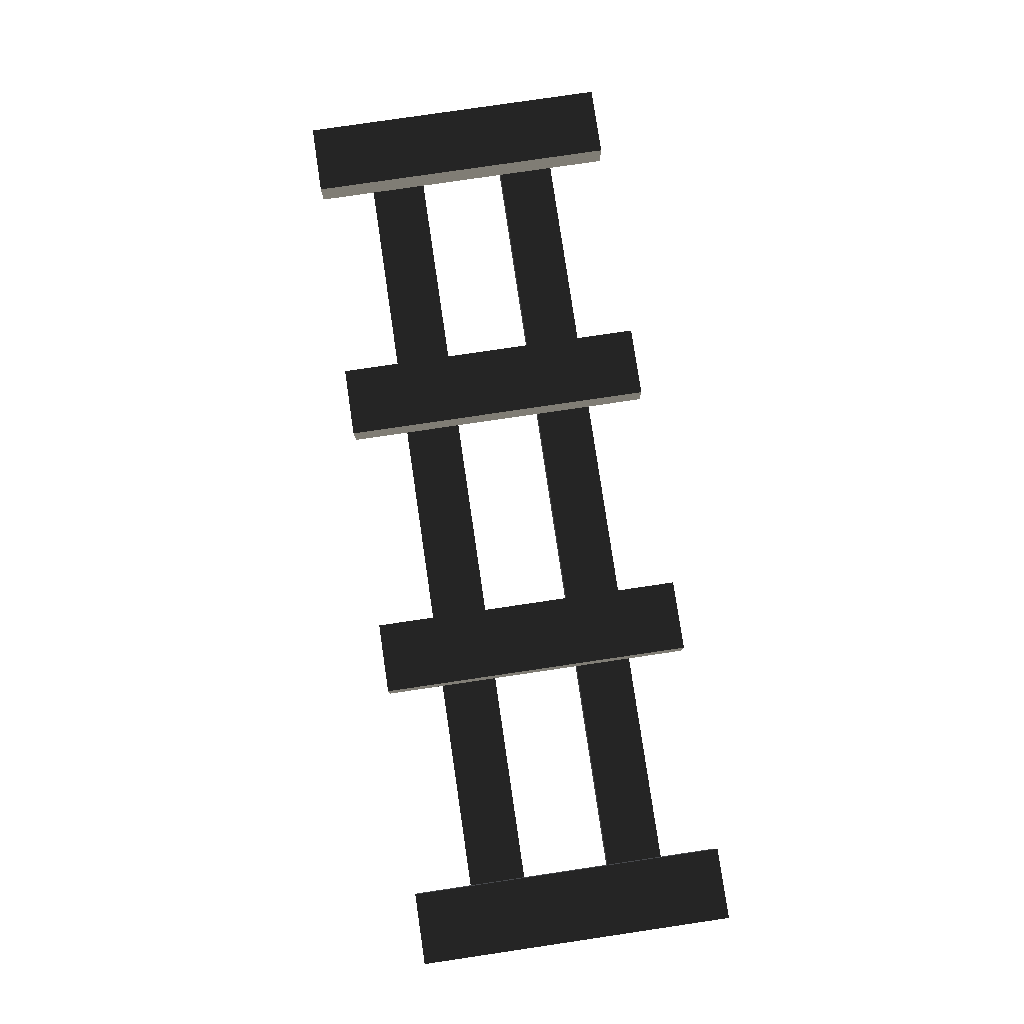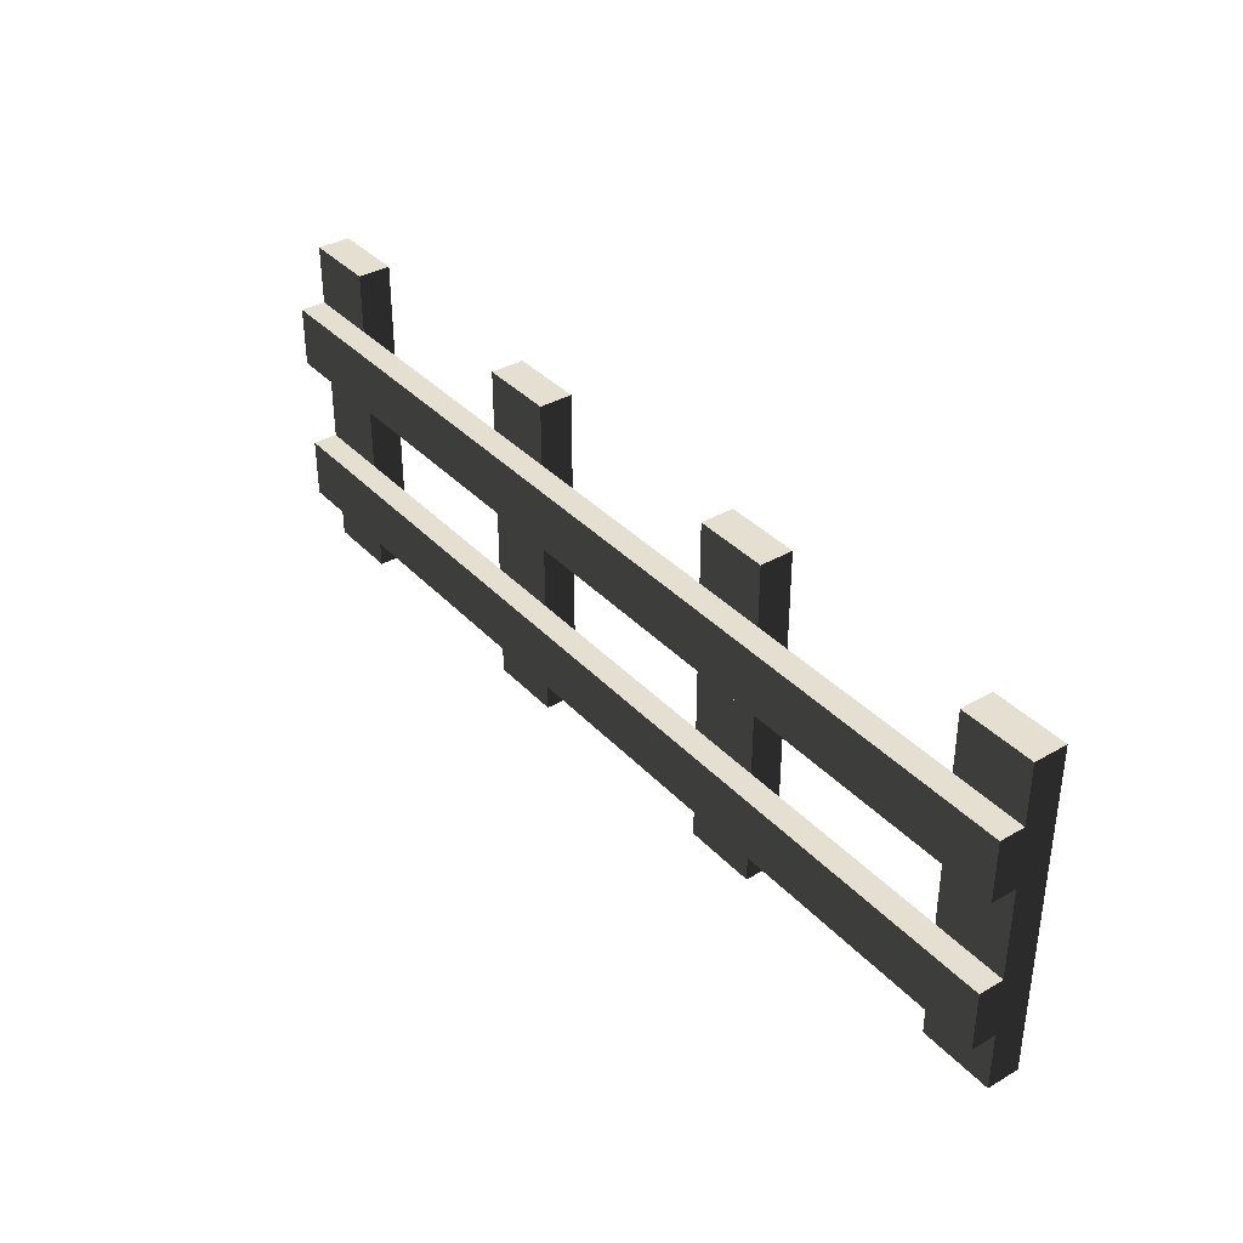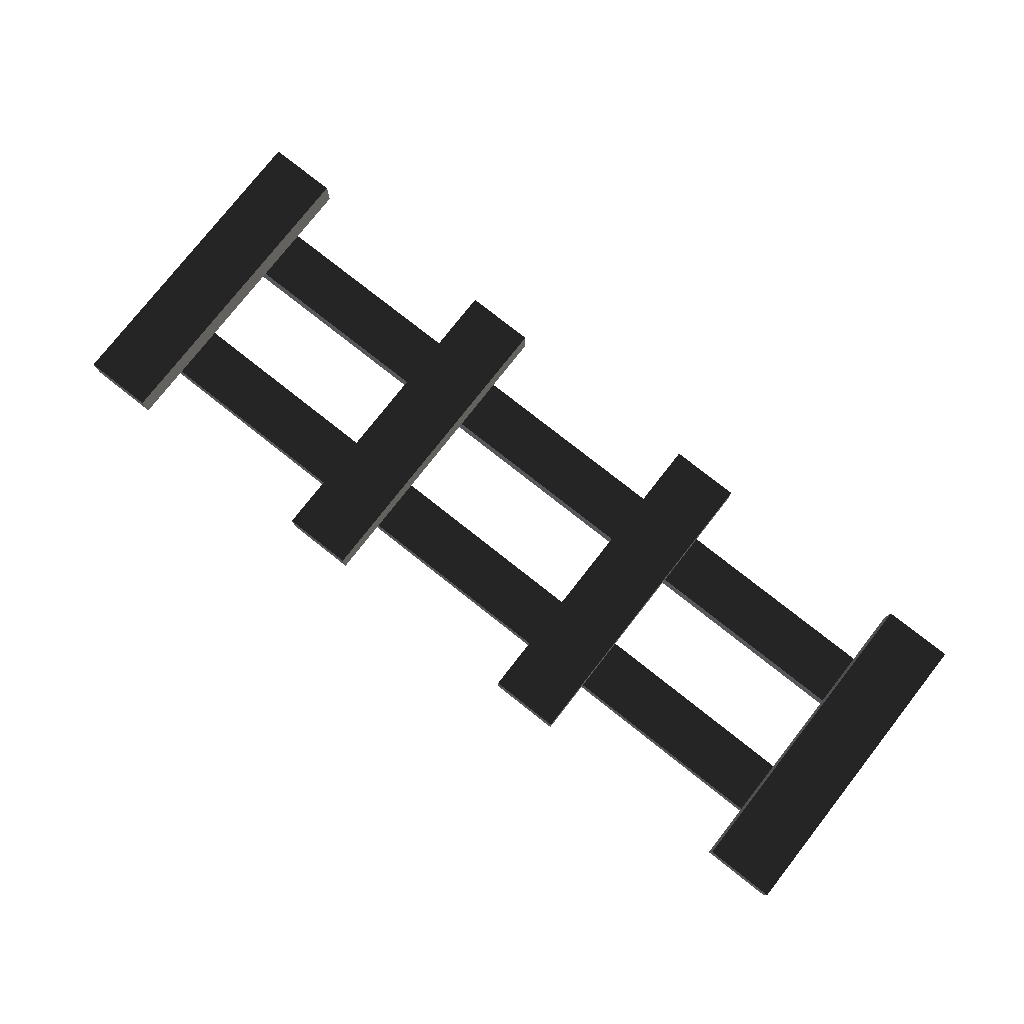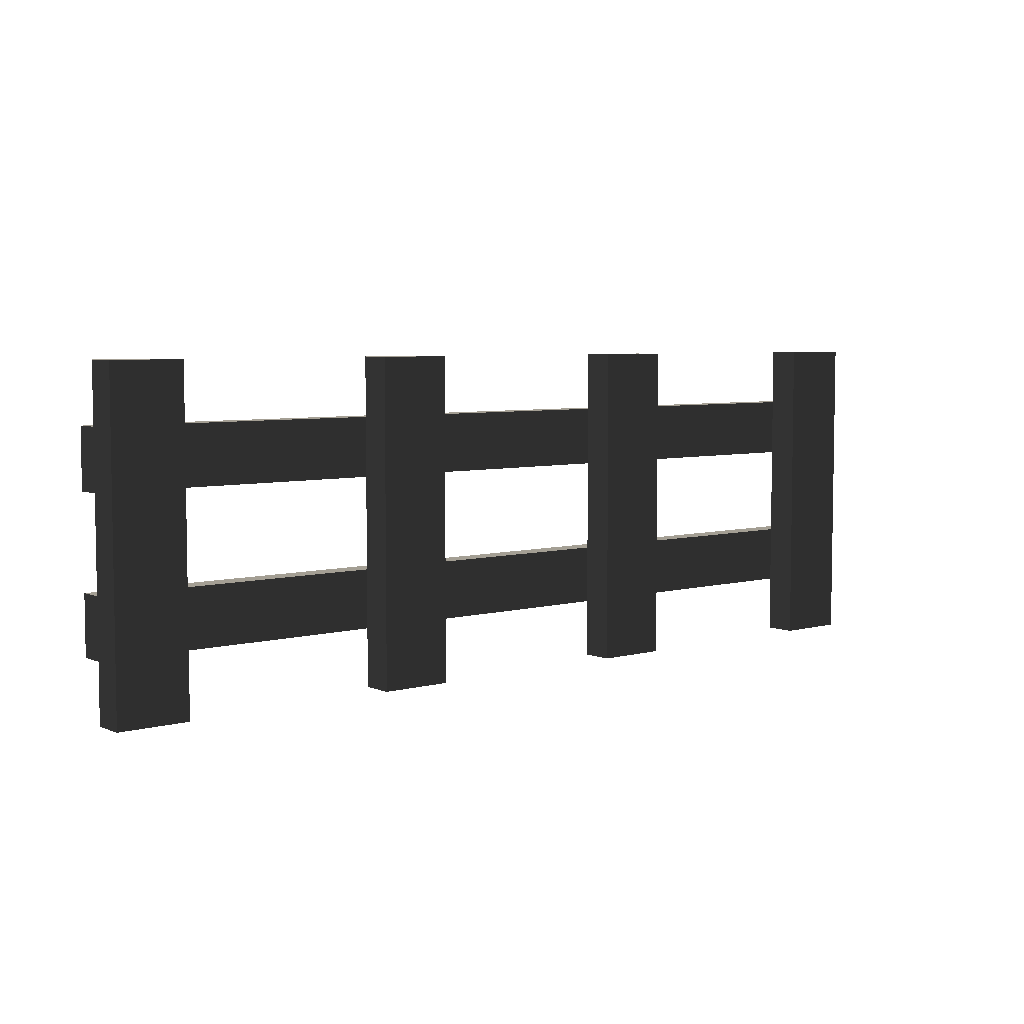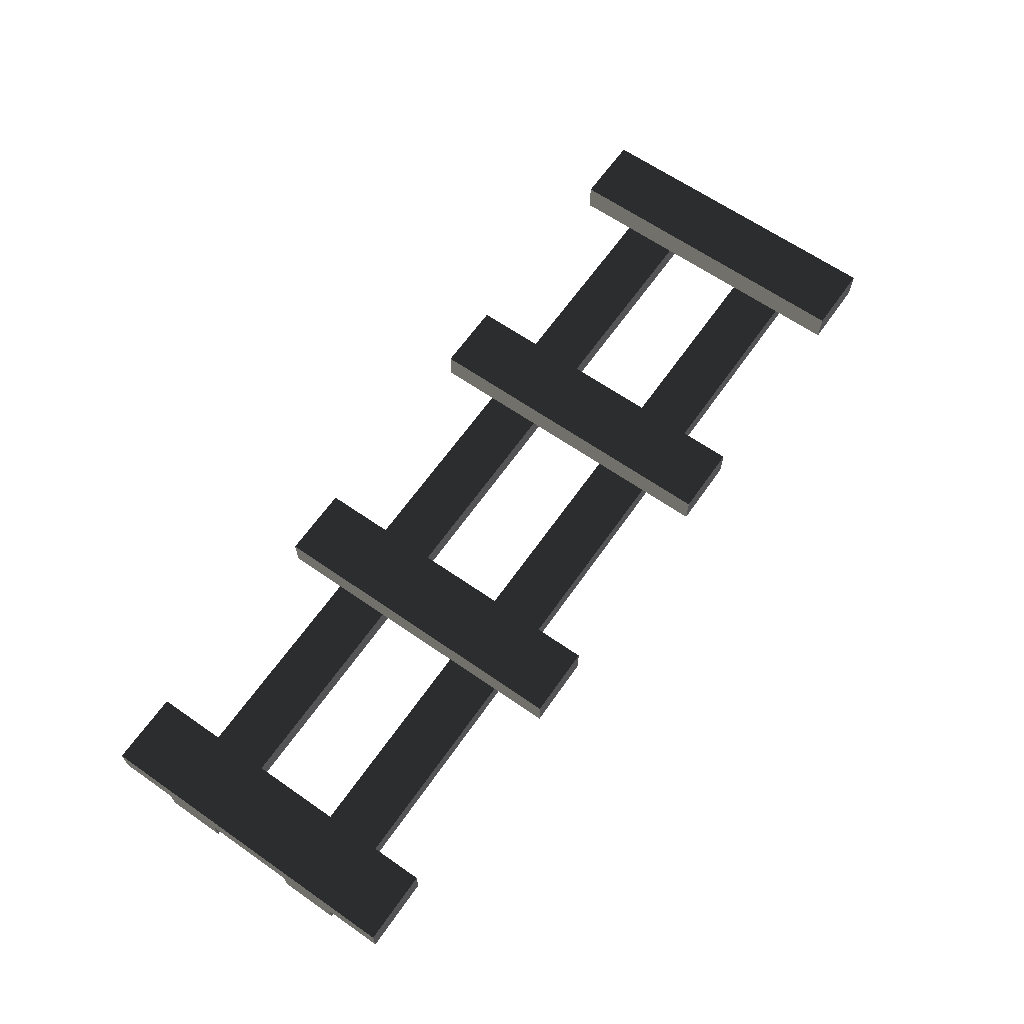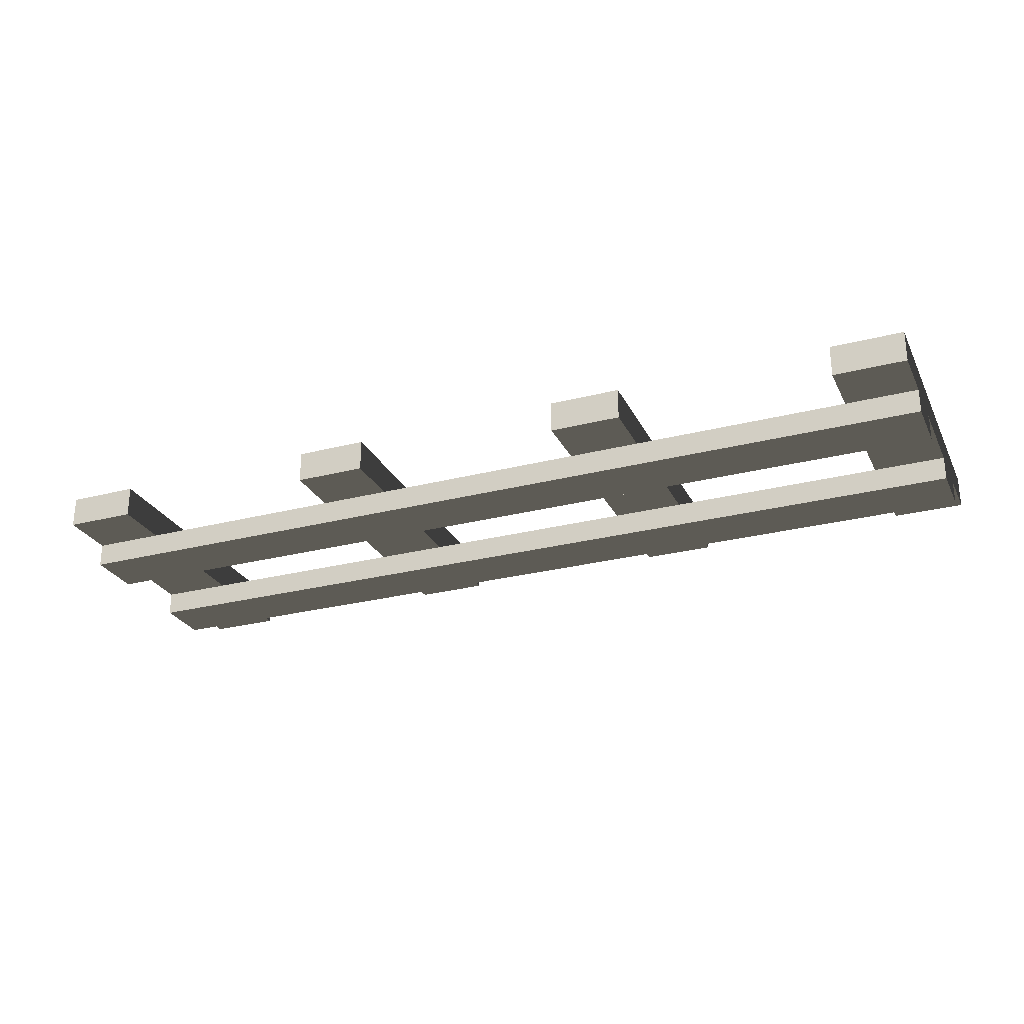
<metadata>
{"format":"obj","ext":"obj","renderer":"f3d","projection":"perspective","resolution":1024,"background":"white","views":[{"elev":79.4,"azim":81.6,"up":"+Z"},{"elev":36.6,"azim":-126.9,"up":"+Y"},{"elev":78.4,"azim":38.2,"up":"+Z"},{"elev":5.6,"azim":-39.5,"up":"+Y"},{"elev":64.5,"azim":-55.0,"up":"+Z"},{"elev":-26.9,"azim":-158.1,"up":"+Z"}]}
</metadata>
<code>
g fence_double
v 10 0.621 -0.3396
v 10 1.242 -0.3396
v 10 0.621 -0.5986
v 10 1.242 -0.5986
v 0 0.621 -0.5986
v 0 1.242 -0.5986
v 0 1.242 -0.3396
v 0.7692 1.242 -0.3396
v 3.077 1.242 -0.3396
v 3.846 1.242 -0.3396
v 6.154 1.242 -0.3396
v 6.923 1.242 -0.3396
v 9.231 1.242 -0.3396
v 0 0.621 -0.3396
v 0.7692 0.621 -0.3396
v 3.077 0.621 -0.3396
v 3.846 0.621 -0.3396
v 6.154 0.621 -0.3396
v 6.923 0.621 -0.3396
v 9.231 0.621 -0.3396
v 0 2.829 -0.3396
v 0 2.208 -0.3396
v 0 2.829 -0.5986
v 0 2.208 -0.5986
v 10 2.208 -0.3396
v 10 2.829 -0.3396
v 10 2.208 -0.5986
v 10 2.829 -0.5986
v 0.7692 2.829 -0.3396
v 3.077 2.829 -0.3396
v 3.846 2.829 -0.3396
v 6.154 2.829 -0.3396
v 6.923 2.829 -0.3396
v 9.231 2.829 -0.3396
v 0.7692 2.208 -0.3396
v 3.077 2.208 -0.3396
v 3.846 2.208 -0.3396
v 6.154 2.208 -0.3396
v 6.923 2.208 -0.3396
v 9.231 2.208 -0.3396
v 9.231 3.45 0
v 9.231 3.45 -0.3396
v 10 3.45 0
v 10 3.45 -0.3396
v 10 0 0
v 9.231 0 0
v 9.231 0 -0.3396
v 10 0 -0.3396
v 3.846 0 0
v 3.077 0 0
v 3.846 3.45 0
v 3.077 3.45 0
v 3.077 3.45 -0.3396
v 3.846 3.45 -0.3396
v 3.077 0 -0.3396
v 3.846 0 -0.3396
v 0 3.45 -0.3396
v 0.7692 3.45 -0.3396
v 0.7692 0 0
v 0.7692 3.45 0
v 0.7692 0 -0.3396
v 0 0 0
v 0 3.45 0
v 0 0 -0.3396
v 6.923 0 0
v 6.923 3.45 0
v 6.923 0 -0.3396
v 6.923 3.45 -0.3396
v 6.154 0 0
v 6.154 3.45 0
v 6.154 3.45 -0.3396
v 6.154 0 -0.3396
f 2 1 3
f 3 4 2
f 3 5 6
f 6 4 3
f 6 7 8
f 8 4 6
f 8 9 4
f 9 10 4
f 10 11 4
f 11 12 4
f 12 13 4
f 13 2 4
f 14 7 6
f 6 5 14
f 14 5 3
f 3 15 14
f 3 16 15
f 3 17 16
f 3 18 17
f 3 19 18
f 3 20 19
f 3 1 20
f 22 21 23
f 23 24 22
f 26 25 27
f 27 28 26
f 27 24 23
f 23 28 27
f 23 21 29
f 29 28 23
f 29 30 28
f 30 31 28
f 31 32 28
f 32 33 28
f 33 34 28
f 34 26 28
f 22 24 27
f 27 35 22
f 27 36 35
f 27 37 36
f 27 38 37
f 27 39 38
f 27 40 39
f 27 25 40
f 42 41 43
f 43 44 42
f 46 45 43
f 43 41 46
f 46 47 48
f 48 45 46
f 43 45 48
f 48 44 43
f 48 1 44
f 1 2 44
f 2 25 44
f 25 26 44
f 46 41 42
f 42 47 46
f 42 34 47
f 34 40 47
f 40 13 47
f 13 20 47
f 44 26 34
f 34 42 44
f 2 13 40
f 40 25 2
f 48 47 20
f 20 1 48
f 50 49 51
f 51 52 50
f 53 52 51
f 51 54 53
f 50 52 53
f 53 55 50
f 53 30 55
f 30 36 55
f 36 9 55
f 9 16 55
f 50 55 56
f 56 49 50
f 31 30 53
f 53 54 31
f 51 49 56
f 56 54 51
f 56 17 54
f 17 10 54
f 10 37 54
f 37 31 54
f 56 55 16
f 16 17 56
f 10 9 36
f 36 37 10
f 29 21 57
f 57 58 29
f 60 59 61
f 61 58 60
f 61 15 58
f 15 8 58
f 8 35 58
f 35 29 58
f 62 59 60
f 60 63 62
f 62 63 57
f 57 64 62
f 57 21 64
f 21 22 64
f 22 7 64
f 7 14 64
f 57 63 60
f 60 58 57
f 62 64 61
f 61 59 62
f 61 64 14
f 14 15 61
f 8 7 22
f 22 35 8
f 66 65 67
f 67 68 66
f 67 19 68
f 19 12 68
f 12 39 68
f 39 33 68
f 69 65 66
f 66 70 69
f 69 70 71
f 71 72 69
f 71 32 72
f 32 38 72
f 38 11 72
f 11 18 72
f 33 32 71
f 71 68 33
f 71 70 66
f 66 68 71
f 69 72 67
f 67 65 69
f 12 11 38
f 38 39 12
f 67 72 18
f 18 19 67
f 35 36 30
f 30 29 35
f 15 16 9
f 9 8 15
f 17 18 11
f 11 10 17
f 37 38 32
f 32 31 37
f 39 40 34
f 34 33 39
f 19 20 13
f 13 12 19
f 35 22 21
f 21 29 35
f 15 14 7
f 7 8 15
f 17 16 9
f 9 10 17
f 37 36 30
f 30 31 37
f 38 39 33
f 33 32 38
f 19 18 11
f 11 12 19

</code>
